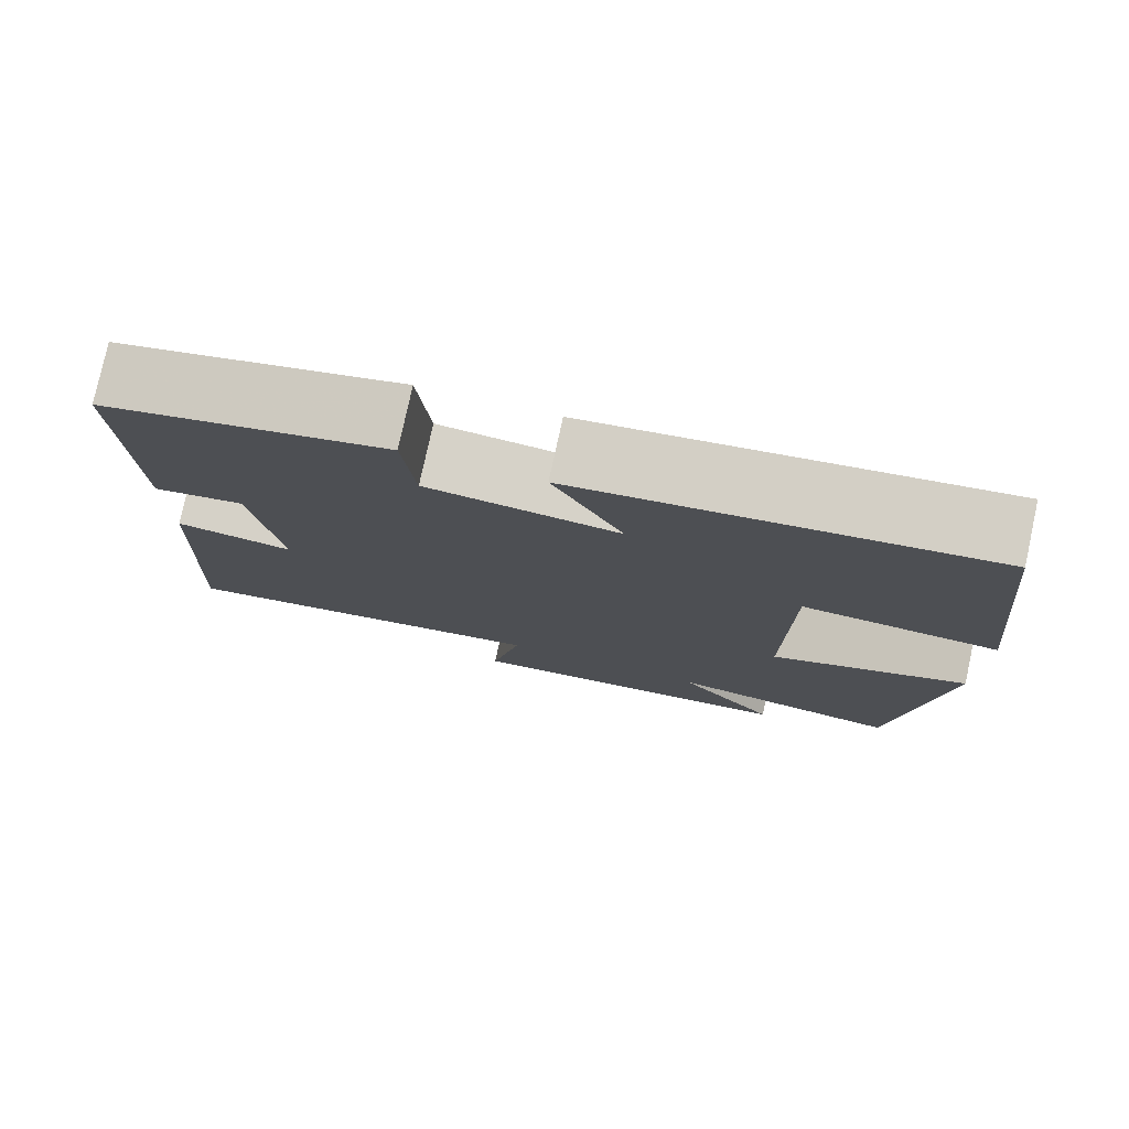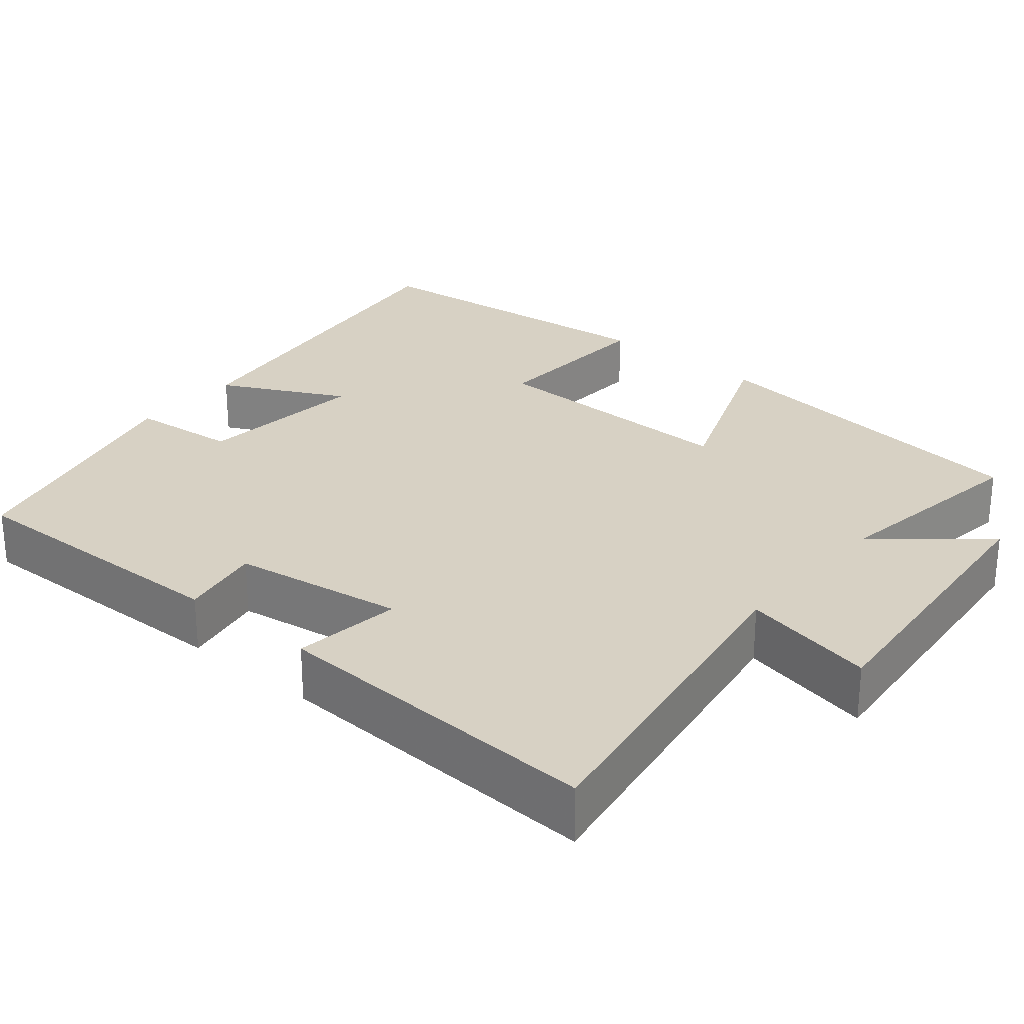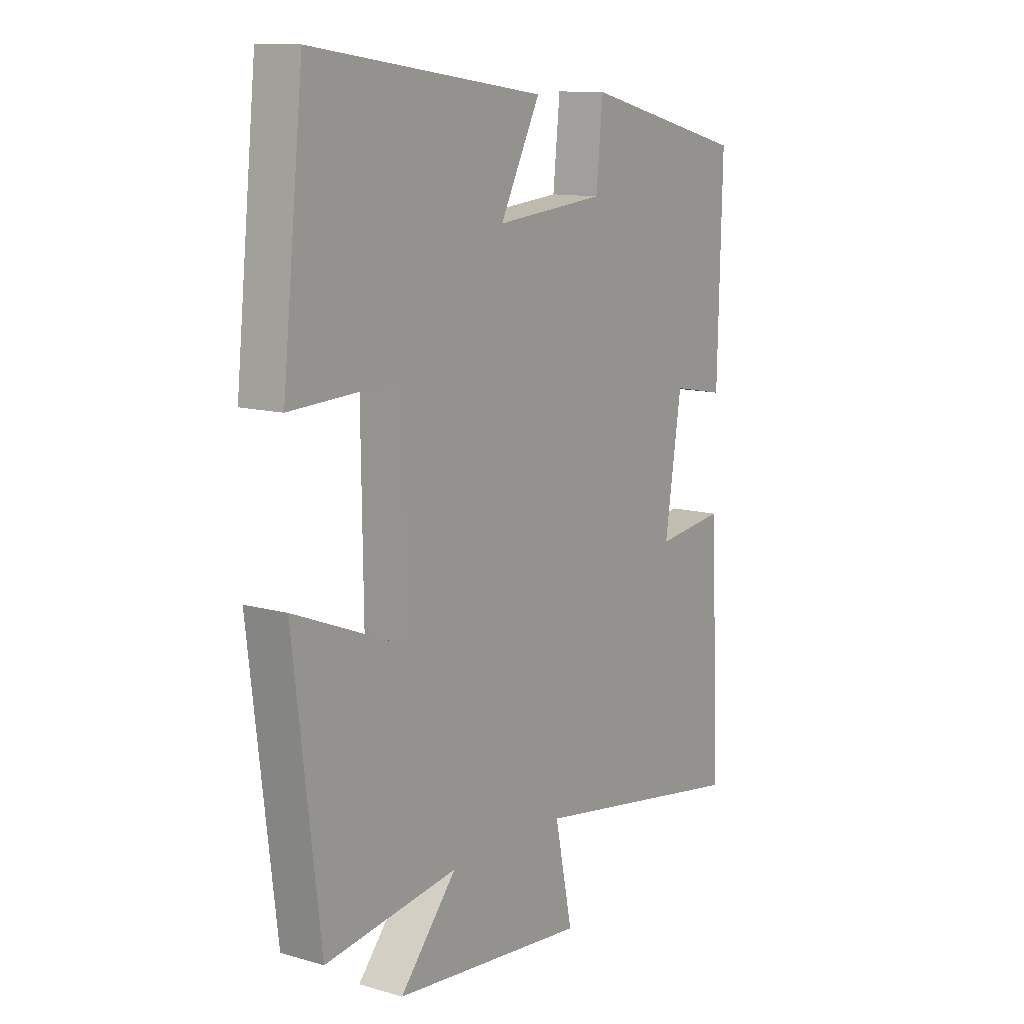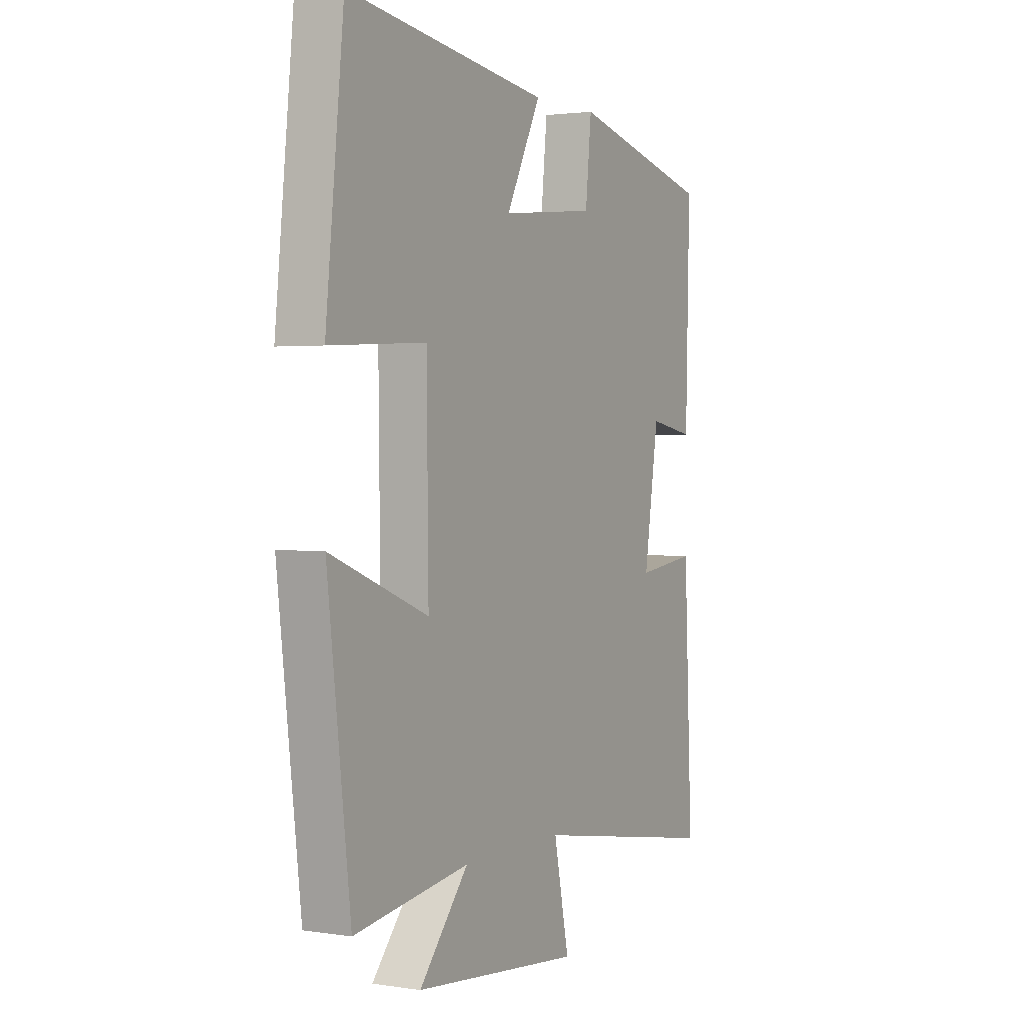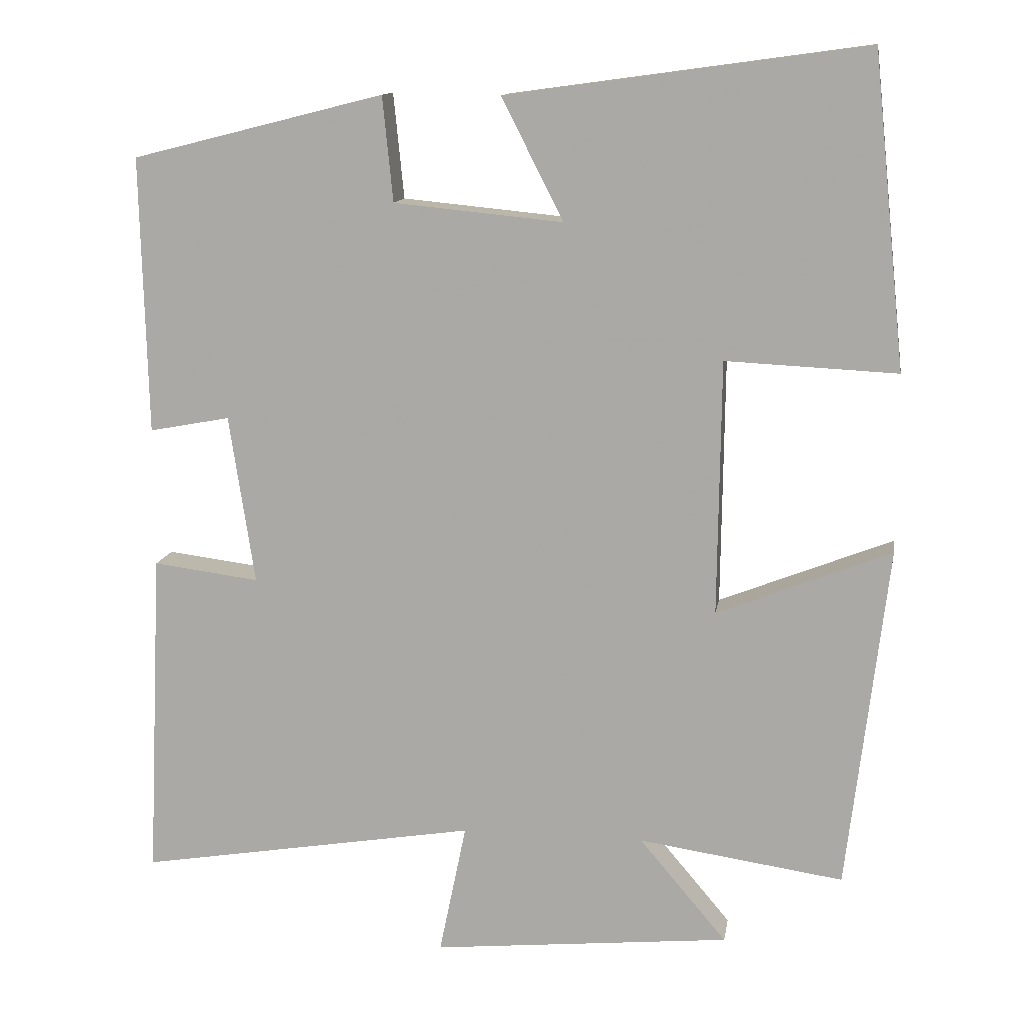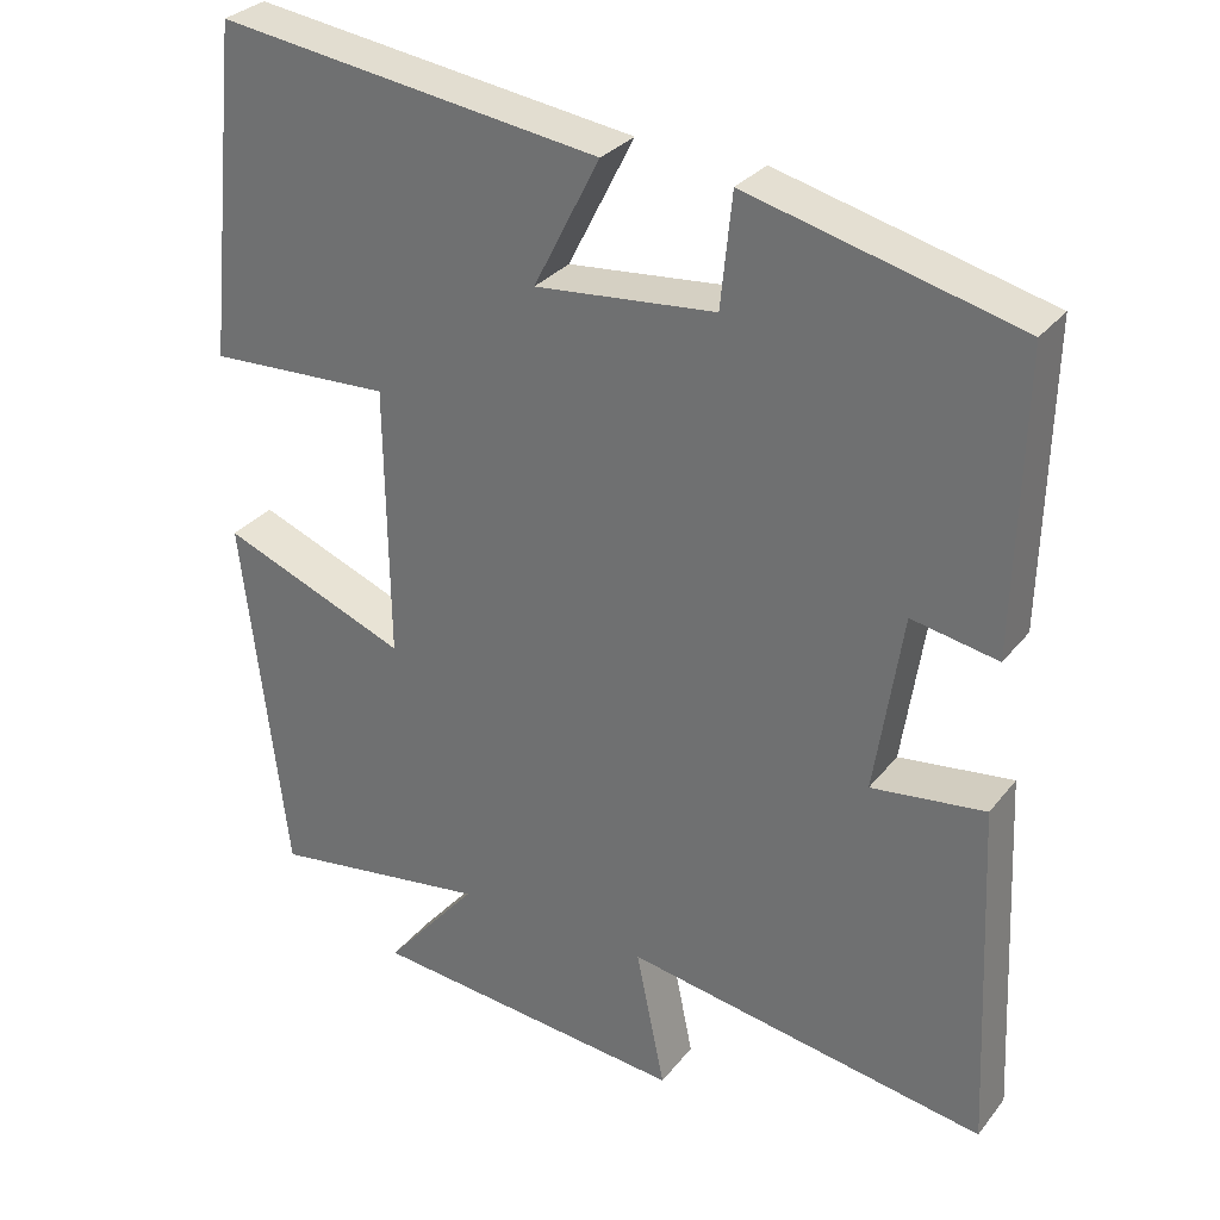
<metadata>
{"format":"obj","ext":"obj","renderer":"f3d","projection":"perspective","resolution":1024,"background":"white","views":[{"elev":78.1,"azim":-167.7,"up":"+Z"},{"elev":27.1,"azim":130.1,"up":"+Y"},{"elev":11.7,"azim":-55.4,"up":"+Z"},{"elev":2.0,"azim":-61.3,"up":"+Z"},{"elev":12.5,"azim":-170.9,"up":"+Z"},{"elev":30.4,"azim":31.1,"up":"+Z"}]}
</metadata>
<code>
v -0.446 0.07 -0.54
v -0.5 0.07 -0.084
v -0.269 0.07 -0.175
v -0.273 0.07 0.163
v -0.5 0.07 0.152
v -0.457 0.07 0.565
v 0.019 0.07 0.5
v -0.063 0.07 0.339
v 0.161 0.07 0.361
v 0.175 0.07 0.5
v 0.509 0.07 0.416
v 0.5 0.07 0.049
v 0.393 0.07 0.069
v 0.359 0.07 -0.155
v 0.5 0.07 -0.137
v 0.52 0.07 -0.574
v 0.07 0.07 -0.5
v 0.106 0.07 -0.675
v -0.29 0.07 -0.637
v -0.174 0.07 -0.5
v -0.446 0 -0.54
v -0.5 0 -0.084
v -0.269 0 -0.175
v -0.273 0 0.163
v -0.5 0 0.152
v -0.457 0 0.565
v 0.019 0 0.5
v -0.063 0 0.339
v 0.161 0 0.361
v 0.175 0 0.5
v 0.509 0 0.416
v 0.5 0 0.049
v 0.393 0 0.069
v 0.359 0 -0.155
v 0.5 0 -0.137
v 0.52 0 -0.574
v 0.07 0 -0.5
v 0.106 0 -0.675
v -0.29 0 -0.637
v -0.174 0 -0.5
f 17 18 19 20
f 14 15 16 17
f 13 14 17 20
f 10 11 12 13
f 9 10 13
f 8 9 13 20
f 5 6 7 8
f 4 5 8
f 3 4 8 20
f 1 2 3 20
f 40 39 38 37
f 37 36 35 34
f 40 37 34 33
f 33 32 31 30
f 33 30 29
f 40 33 29 28
f 28 27 26 25
f 28 25 24
f 40 28 24 23
f 40 23 22 21
f 1 21 22 2
f 2 22 23 3
f 3 23 24 4
f 4 24 25 5
f 5 25 26 6
f 6 26 27 7
f 7 27 28 8
f 8 28 29 9
f 9 29 30 10
f 10 30 31 11
f 11 31 32 12
f 12 32 33 13
f 13 33 34 14
f 14 34 35 15
f 15 35 36 16
f 16 36 37 17
f 17 37 38 18
f 18 38 39 19
f 19 39 40 20
f 20 40 21 1

</code>
